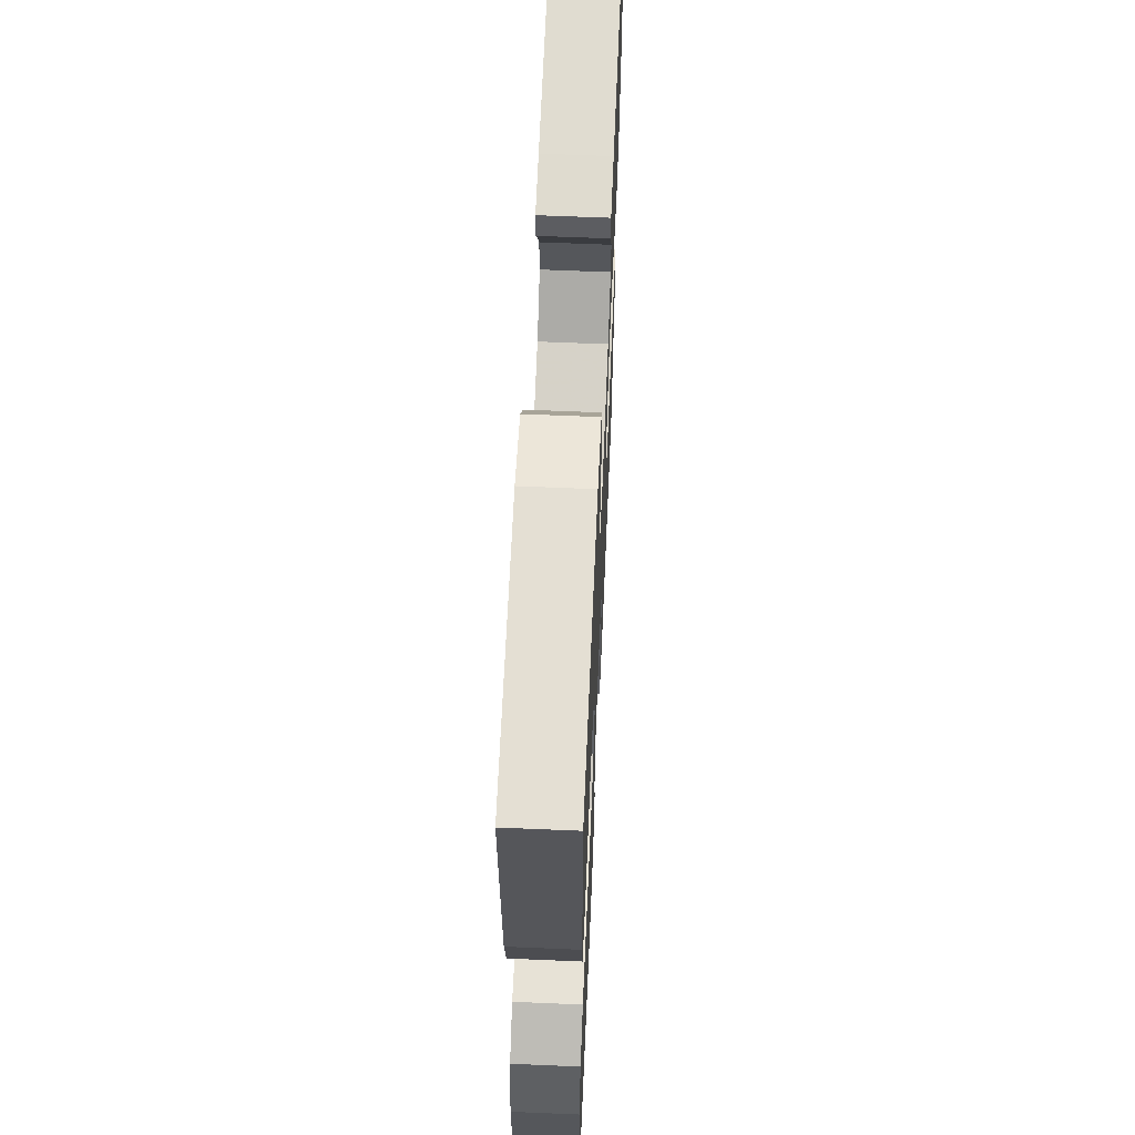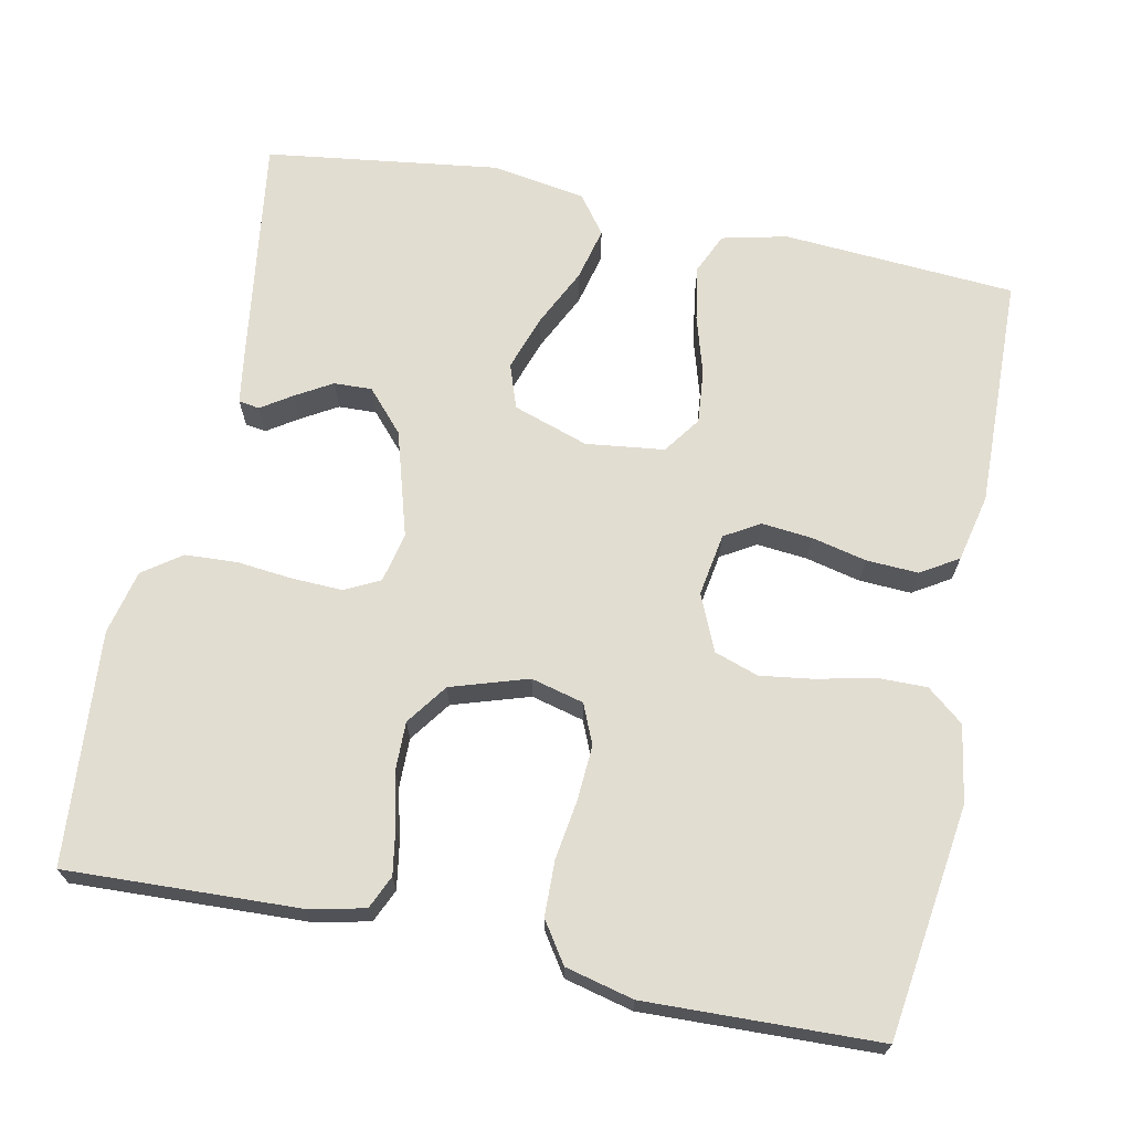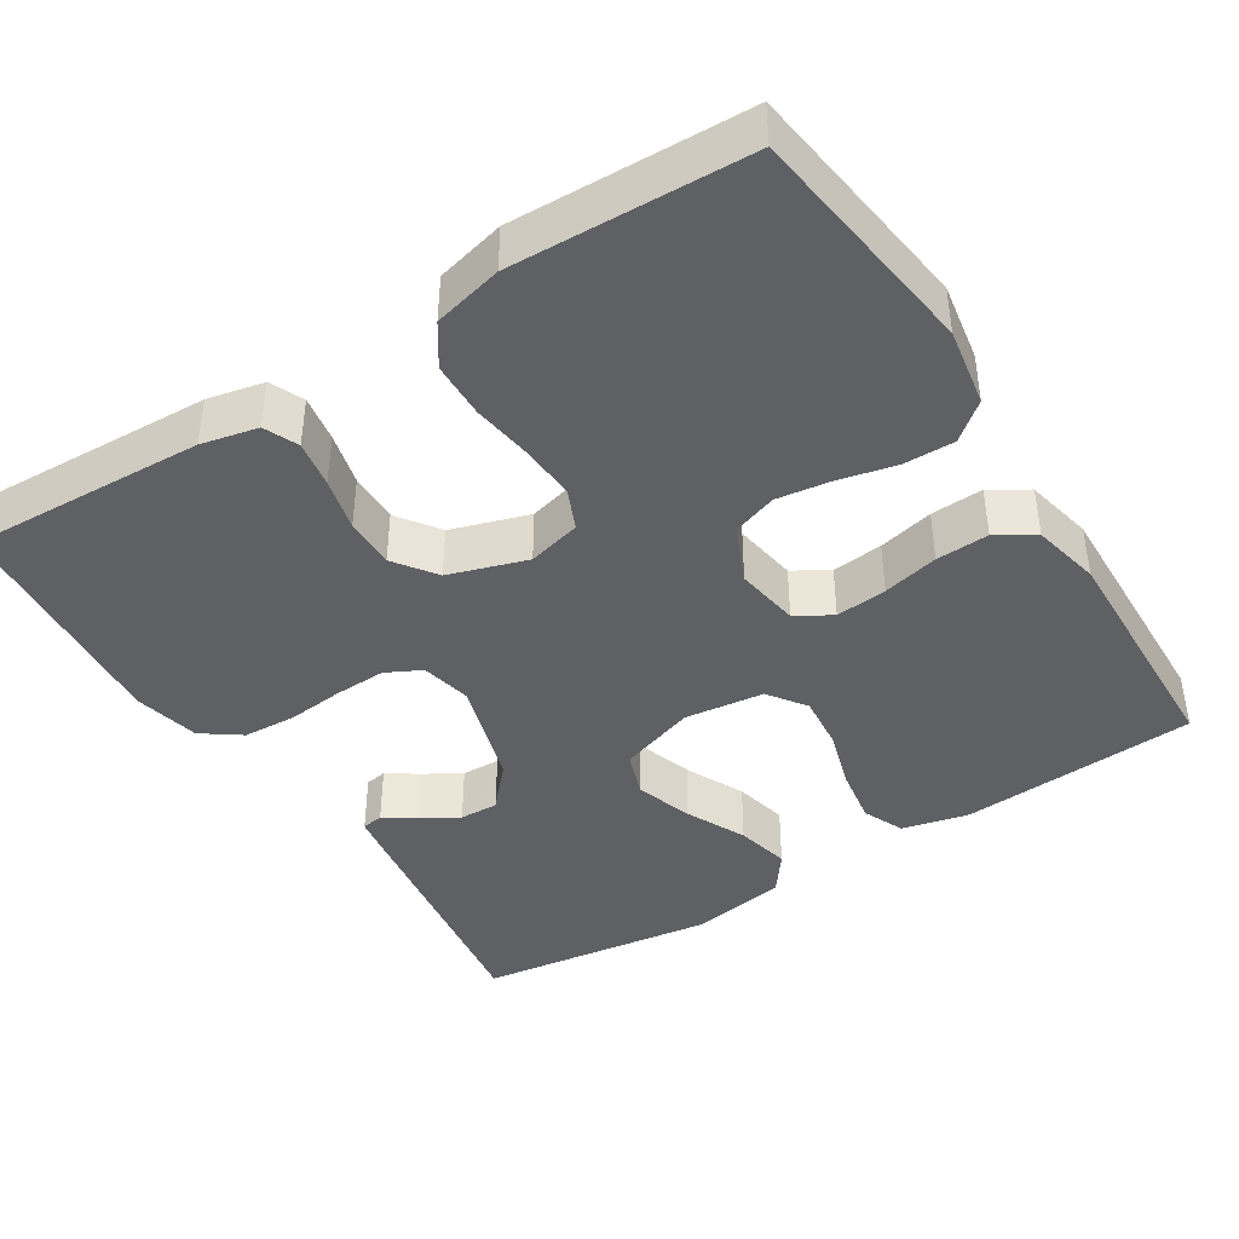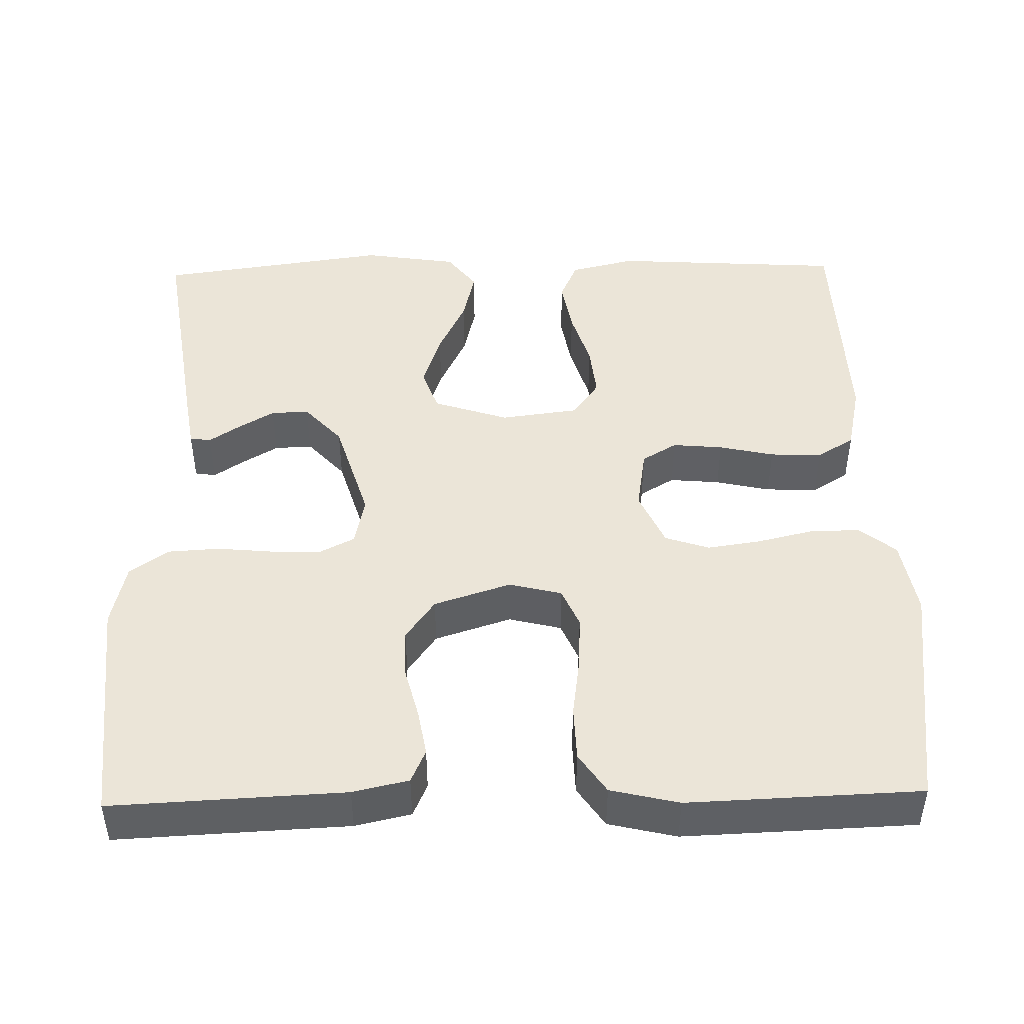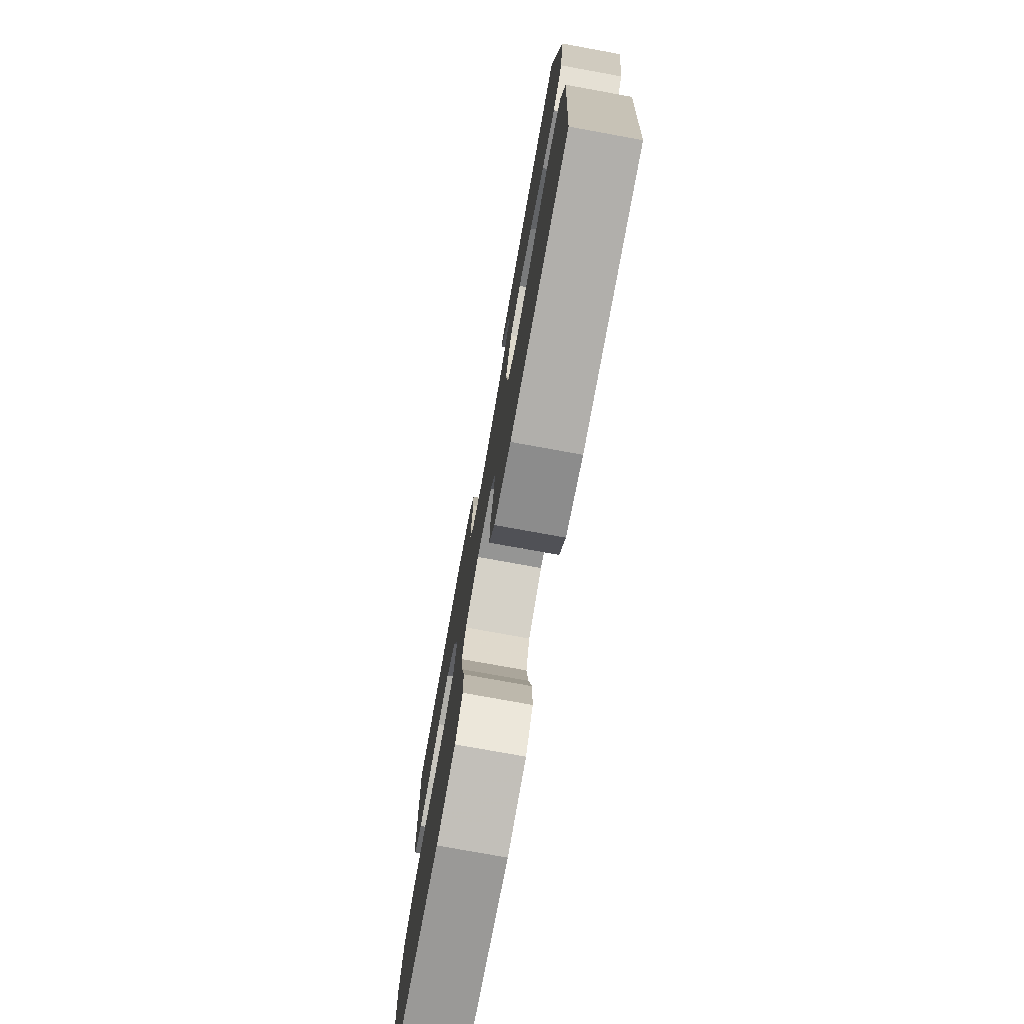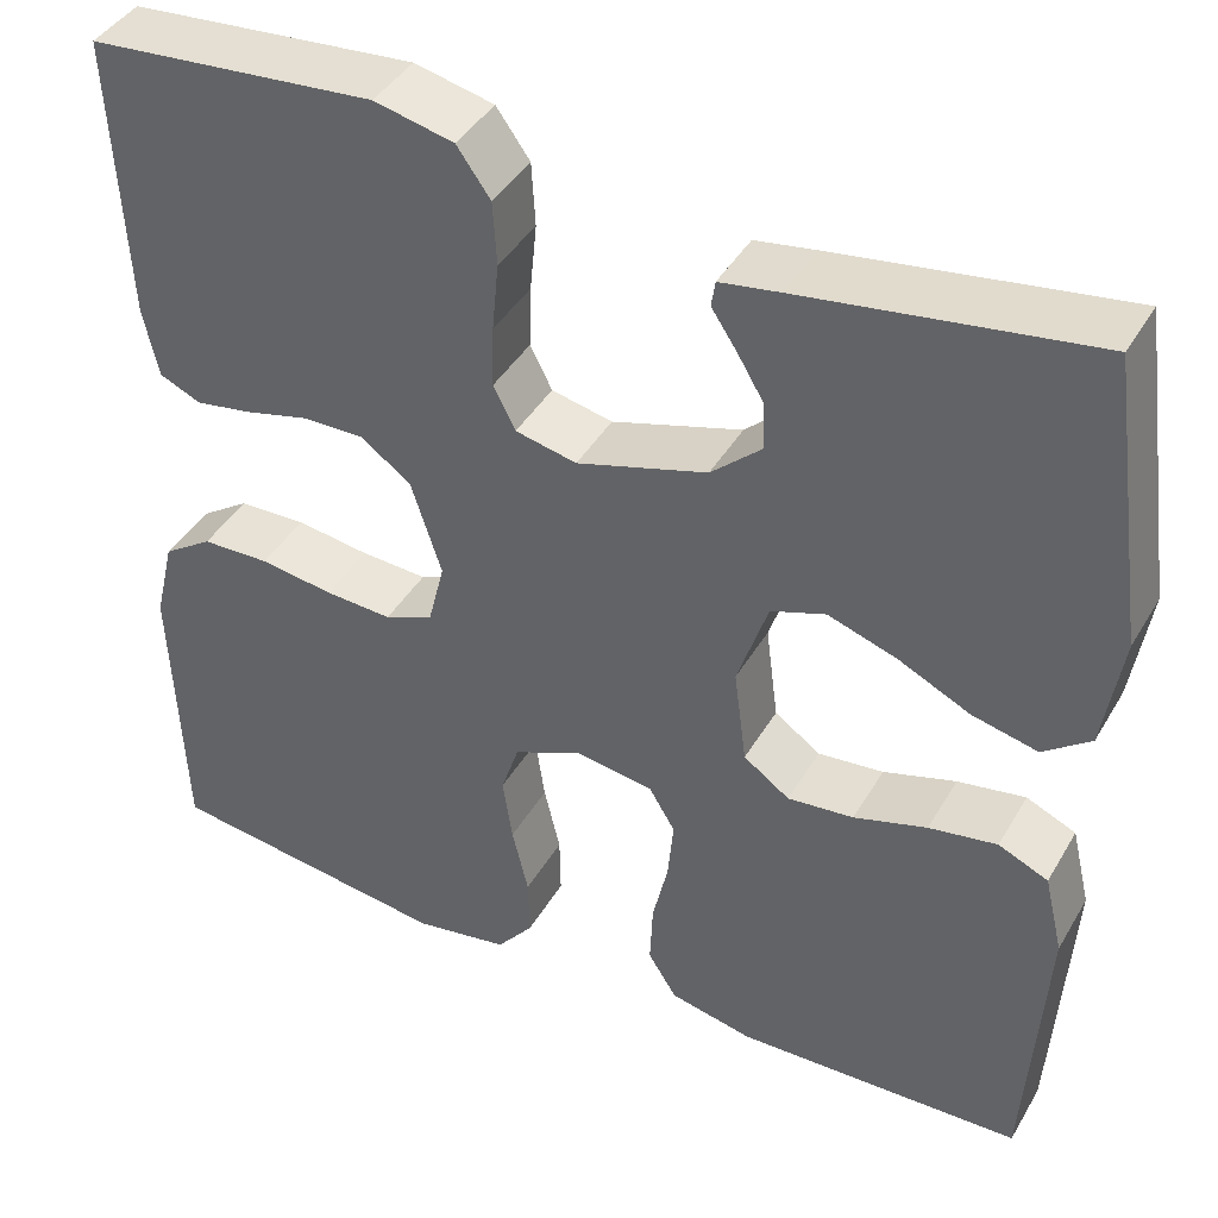
<metadata>
{"format":"obj","ext":"obj","renderer":"f3d","projection":"perspective","resolution":1024,"background":"white","views":[{"elev":61.3,"azim":92.5,"up":"+Z"},{"elev":68.5,"azim":101.9,"up":"+Y"},{"elev":-42.1,"azim":122.4,"up":"+Y"},{"elev":46.0,"azim":88.7,"up":"+Y"},{"elev":-76.6,"azim":-100.3,"up":"+Z"},{"elev":41.9,"azim":-151.9,"up":"+Z"}]}
</metadata>
<code>
v -0.5 0.07 -0.5
v -0.519 0.07 -0.2
v -0.499 0.07 -0.116
v -0.447 0.07 -0.093
v -0.376 0.07 -0.105
v -0.3 0.07 -0.128
v -0.231 0.07 -0.135
v -0.183 0.07 -0.101
v -0.17 0.07 0
v -0.202 0.07 0.097
v -0.259 0.07 0.117
v -0.331 0.07 0.093
v -0.406 0.07 0.057
v -0.474 0.07 0.041
v -0.523 0.07 0.078
v -0.542 0.07 0.2
v -0.5 0.07 0.5
v -0.2 0.07 0.456
v -0.137 0.07 0.446
v -0.133 0.07 0.419
v -0.159 0.07 0.38
v -0.187 0.07 0.333
v -0.189 0.07 0.284
v -0.136 0.07 0.236
v 0 0.07 0.195
v 0.064 0.07 0.209
v 0.087 0.07 0.254
v 0.085 0.07 0.319
v 0.078 0.07 0.391
v 0.082 0.07 0.458
v 0.117 0.07 0.507
v 0.2 0.07 0.526
v 0.5 0.07 0.5
v 0.486 0.07 0.2
v 0.47 0.07 0.128
v 0.427 0.07 0.109
v 0.368 0.07 0.119
v 0.301 0.07 0.136
v 0.237 0.07 0.137
v 0.184 0.07 0.099
v 0.152 0.07 0
v 0.169 0.07 -0.068
v 0.22 0.07 -0.09
v 0.29 0.07 -0.086
v 0.367 0.07 -0.075
v 0.438 0.07 -0.077
v 0.49 0.07 -0.112
v 0.511 0.07 -0.2
v 0.5 0.07 -0.5
v 0.2 0.07 -0.54
v 0.101 0.07 -0.523
v 0.063 0.07 -0.476
v 0.064 0.07 -0.411
v 0.081 0.07 -0.339
v 0.091 0.07 -0.27
v 0.072 0.07 -0.213
v 0 0.07 -0.181
v -0.081 0.07 -0.194
v -0.108 0.07 -0.239
v -0.102 0.07 -0.304
v -0.086 0.07 -0.375
v -0.083 0.07 -0.442
v -0.113 0.07 -0.49
v -0.2 0.07 -0.509
v -0.5 0 -0.5
v -0.519 0 -0.2
v -0.499 0 -0.116
v -0.447 0 -0.093
v -0.376 0 -0.105
v -0.3 0 -0.128
v -0.231 0 -0.135
v -0.183 0 -0.101
v -0.17 0 0
v -0.202 0 0.097
v -0.259 0 0.117
v -0.331 0 0.093
v -0.406 0 0.057
v -0.474 0 0.041
v -0.523 0 0.078
v -0.542 0 0.2
v -0.5 0 0.5
v -0.2 0 0.456
v -0.137 0 0.446
v -0.133 0 0.419
v -0.159 0 0.38
v -0.187 0 0.333
v -0.189 0 0.284
v -0.136 0 0.236
v 0 0 0.195
v 0.064 0 0.209
v 0.087 0 0.254
v 0.085 0 0.319
v 0.078 0 0.391
v 0.082 0 0.458
v 0.117 0 0.507
v 0.2 0 0.526
v 0.5 0 0.5
v 0.486 0 0.2
v 0.47 0 0.128
v 0.427 0 0.109
v 0.368 0 0.119
v 0.301 0 0.136
v 0.237 0 0.137
v 0.184 0 0.099
v 0.152 0 0
v 0.169 0 -0.068
v 0.22 0 -0.09
v 0.29 0 -0.086
v 0.367 0 -0.075
v 0.438 0 -0.077
v 0.49 0 -0.112
v 0.511 0 -0.2
v 0.5 0 -0.5
v 0.2 0 -0.54
v 0.101 0 -0.523
v 0.063 0 -0.476
v 0.064 0 -0.411
v 0.081 0 -0.339
v 0.091 0 -0.27
v 0.072 0 -0.213
v 0 0 -0.181
v -0.081 0 -0.194
v -0.108 0 -0.239
v -0.102 0 -0.304
v -0.086 0 -0.375
v -0.083 0 -0.442
v -0.113 0 -0.49
v -0.2 0 -0.509
f 60 61 62 63
f 59 60 63 64
f 51 52 53 54
f 51 54 55
f 50 51 55
f 49 50 55 56
f 47 48 49 56
f 44 45 46 47
f 43 44 47 56
f 35 36 37 38
f 33 34 35 38
f 33 38 39
f 32 33 39 40
f 28 29 30 31
f 27 28 31 32
f 18 19 20 21
f 18 21 22
f 17 18 22 23
f 12 13 14 15
f 11 12 15 16
f 3 4 5 6
f 3 6 7
f 2 3 7
f 59 64 1 2
f 58 59 2 7
f 57 58 7 8
f 42 43 56 57
f 41 42 57 8
f 27 32 40 41
f 26 27 41
f 25 26 41 8
f 24 25 8 9
f 23 24 9 10
f 11 16 17 23
f 10 11 23
f 127 126 125 124
f 128 127 124 123
f 118 117 116 115
f 119 118 115
f 119 115 114
f 120 119 114 113
f 120 113 112 111
f 111 110 109 108
f 120 111 108 107
f 102 101 100 99
f 102 99 98 97
f 103 102 97
f 104 103 97 96
f 95 94 93 92
f 96 95 92 91
f 85 84 83 82
f 86 85 82
f 87 86 82 81
f 79 78 77 76
f 80 79 76 75
f 70 69 68 67
f 71 70 67
f 71 67 66
f 66 65 128 123
f 71 66 123 122
f 72 71 122 121
f 121 120 107 106
f 72 121 106 105
f 105 104 96 91
f 105 91 90
f 72 105 90 89
f 73 72 89 88
f 74 73 88 87
f 87 81 80 75
f 87 75 74
f 1 65 66 2
f 2 66 67 3
f 3 67 68 4
f 4 68 69 5
f 5 69 70 6
f 6 70 71 7
f 7 71 72 8
f 8 72 73 9
f 9 73 74 10
f 10 74 75 11
f 11 75 76 12
f 12 76 77 13
f 13 77 78 14
f 14 78 79 15
f 15 79 80 16
f 16 80 81 17
f 17 81 82 18
f 18 82 83 19
f 19 83 84 20
f 20 84 85 21
f 21 85 86 22
f 22 86 87 23
f 23 87 88 24
f 24 88 89 25
f 25 89 90 26
f 26 90 91 27
f 27 91 92 28
f 28 92 93 29
f 29 93 94 30
f 30 94 95 31
f 31 95 96 32
f 32 96 97 33
f 33 97 98 34
f 34 98 99 35
f 35 99 100 36
f 36 100 101 37
f 37 101 102 38
f 38 102 103 39
f 39 103 104 40
f 40 104 105 41
f 41 105 106 42
f 42 106 107 43
f 43 107 108 44
f 44 108 109 45
f 45 109 110 46
f 46 110 111 47
f 47 111 112 48
f 48 112 113 49
f 49 113 114 50
f 50 114 115 51
f 51 115 116 52
f 52 116 117 53
f 53 117 118 54
f 54 118 119 55
f 55 119 120 56
f 56 120 121 57
f 57 121 122 58
f 58 122 123 59
f 59 123 124 60
f 60 124 125 61
f 61 125 126 62
f 62 126 127 63
f 63 127 128 64
f 64 128 65 1

</code>
